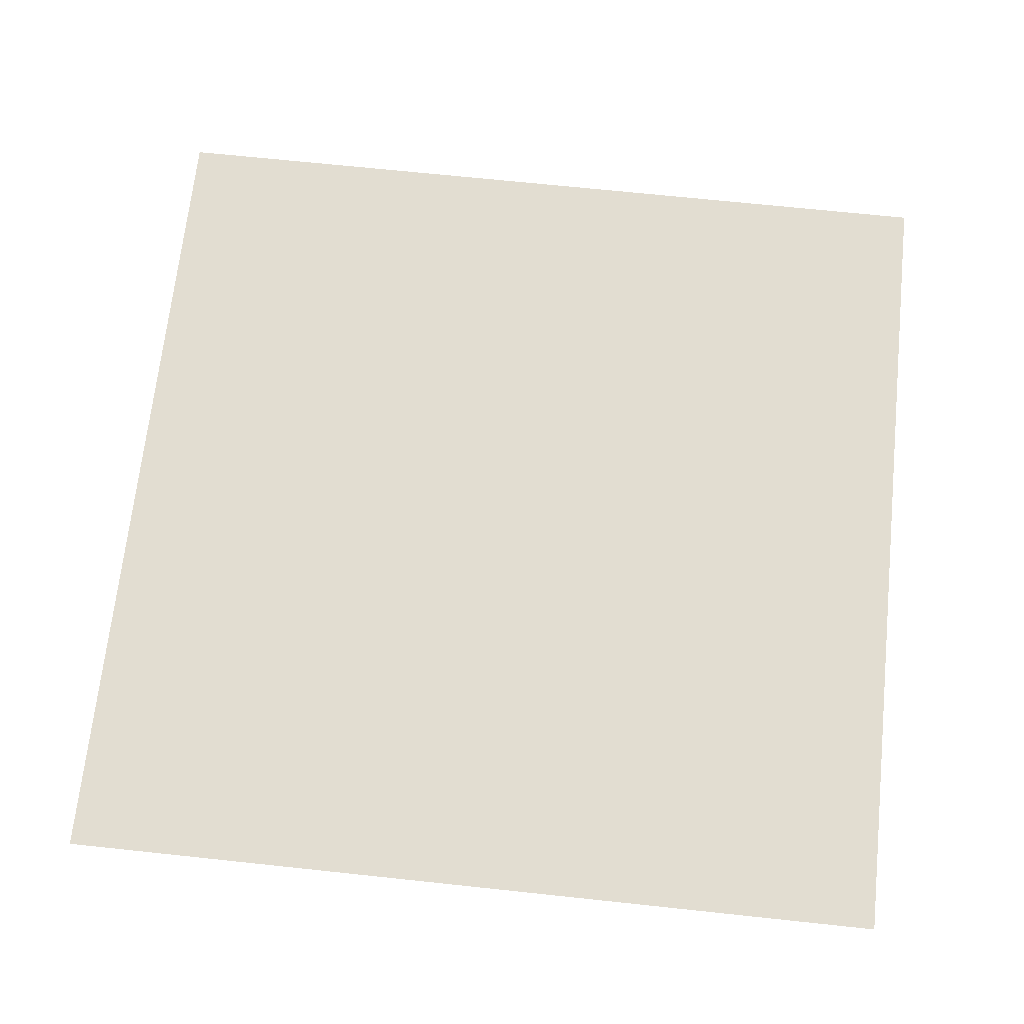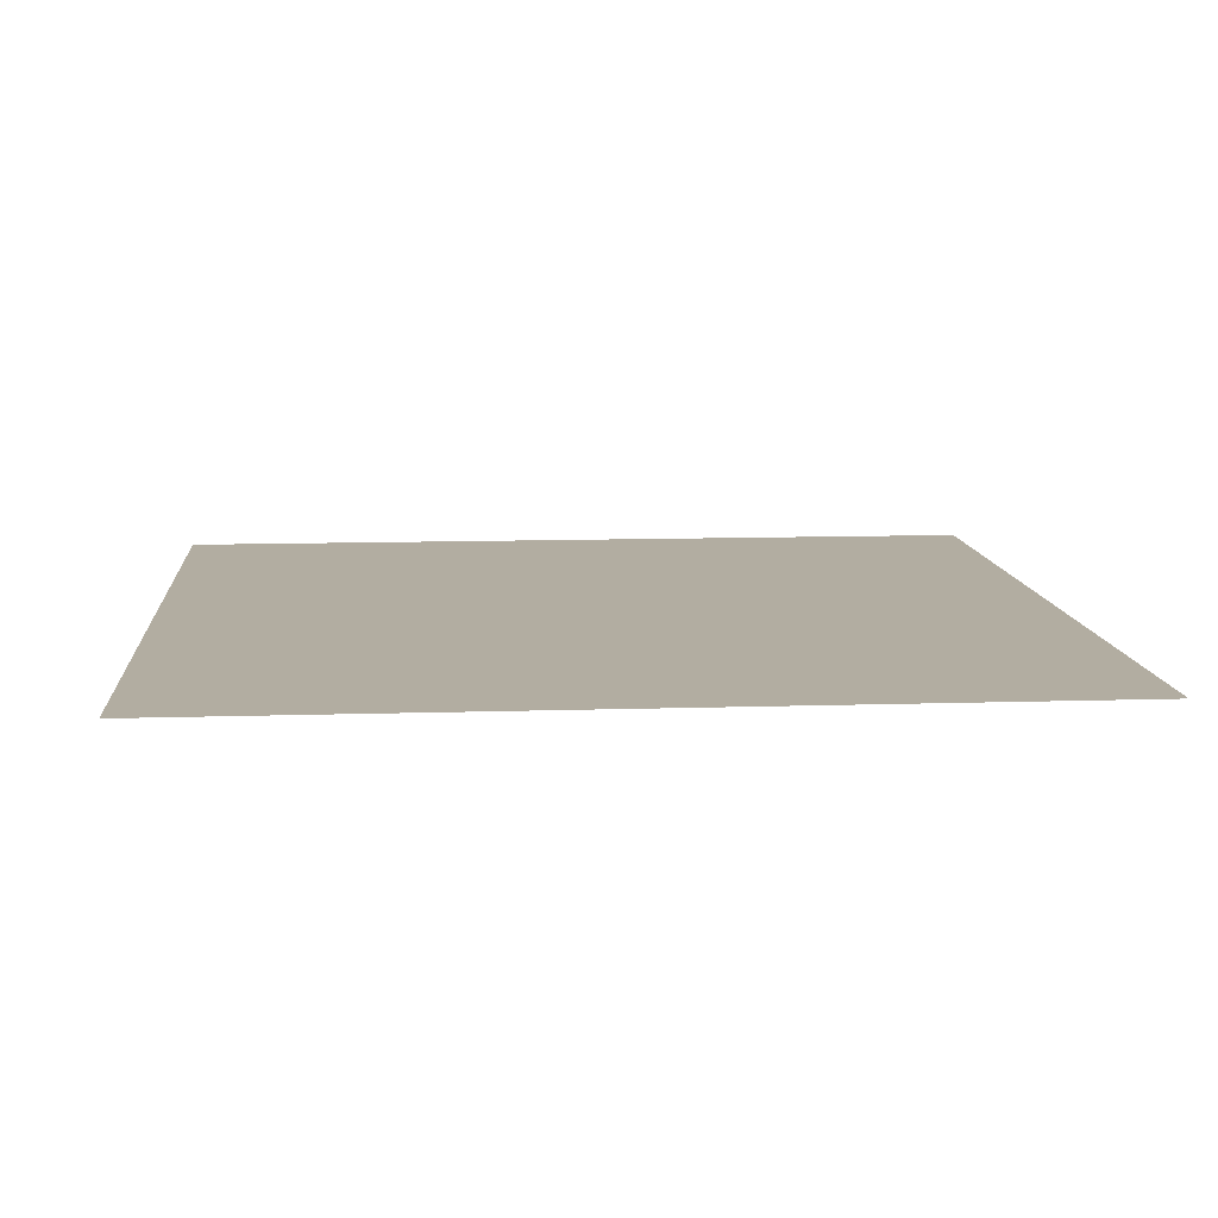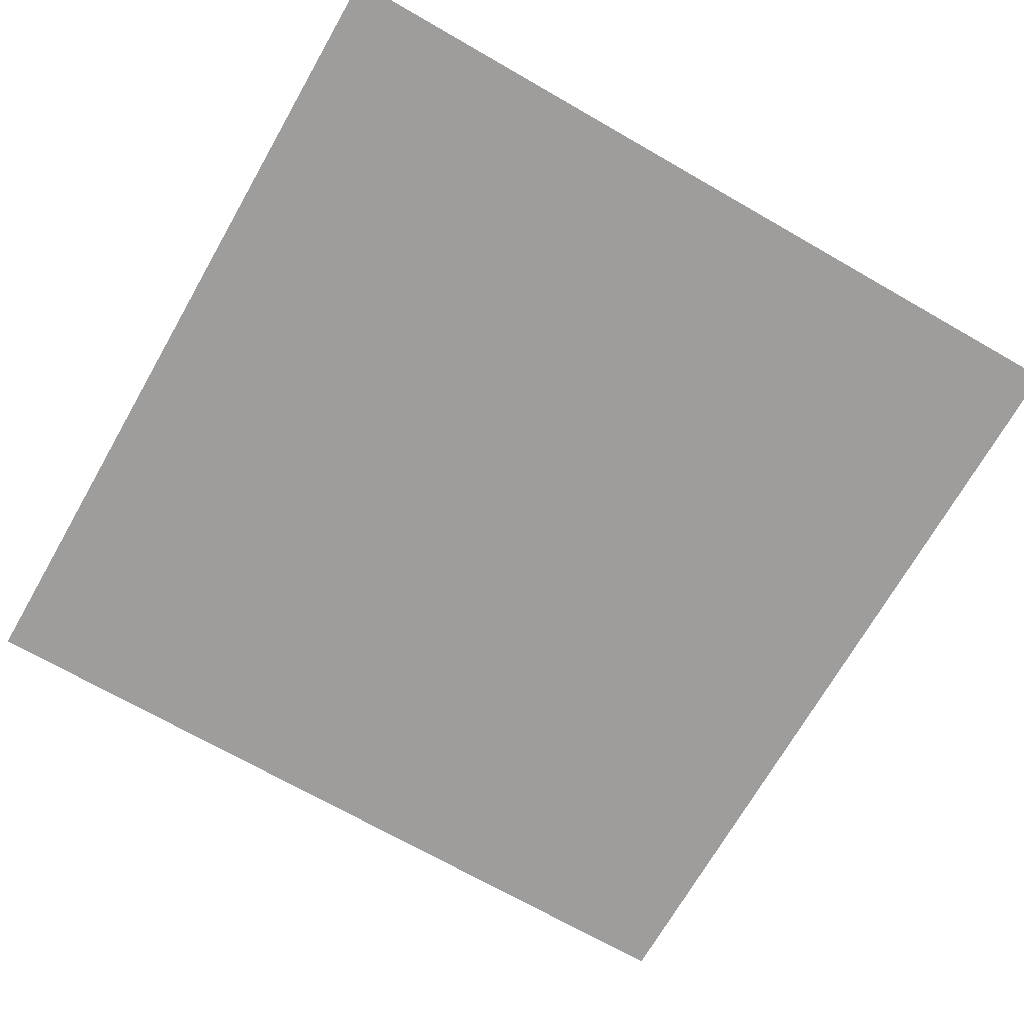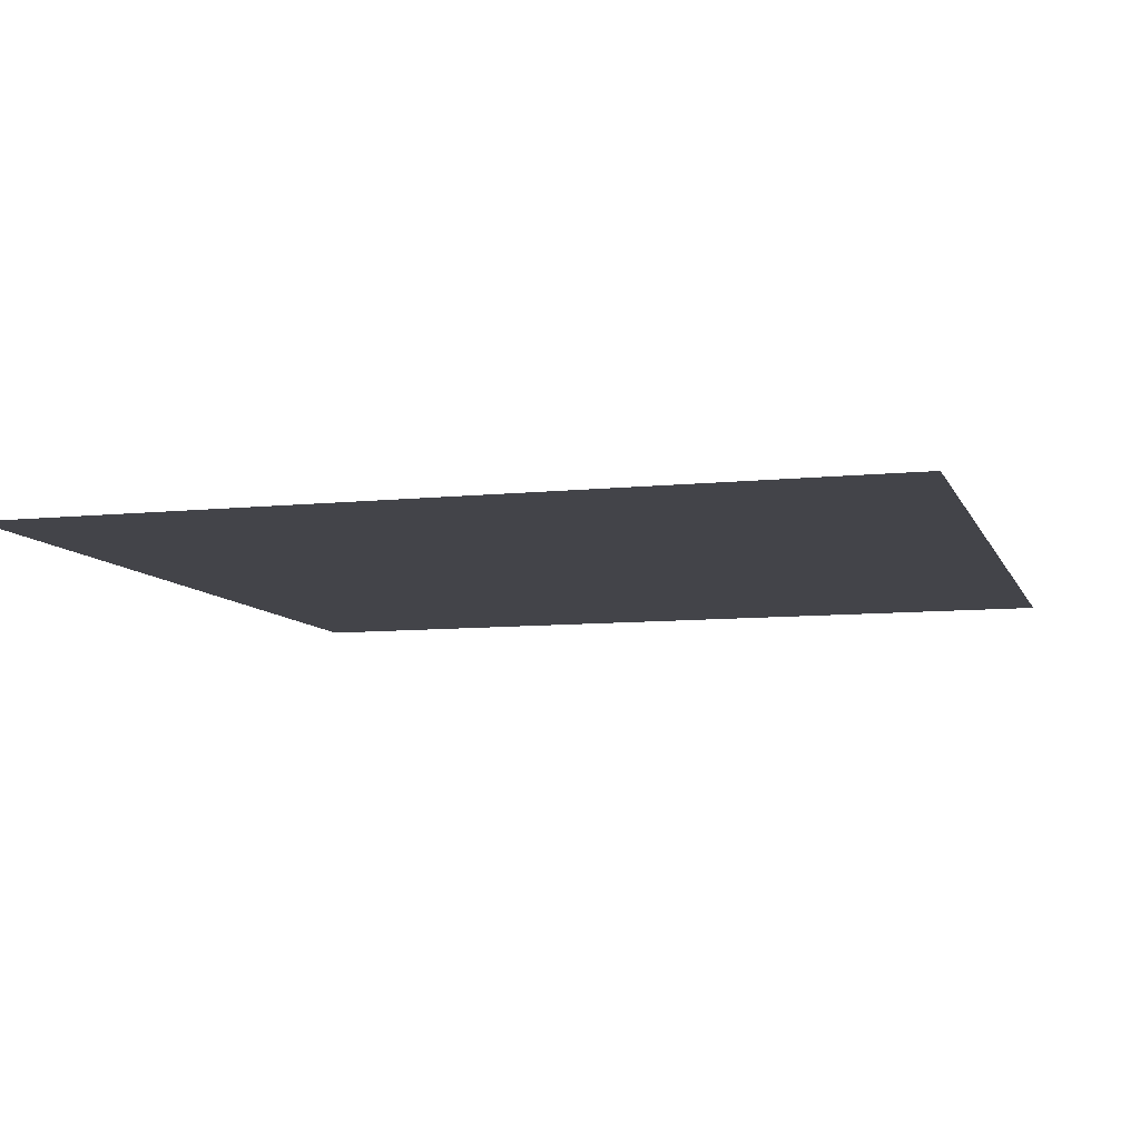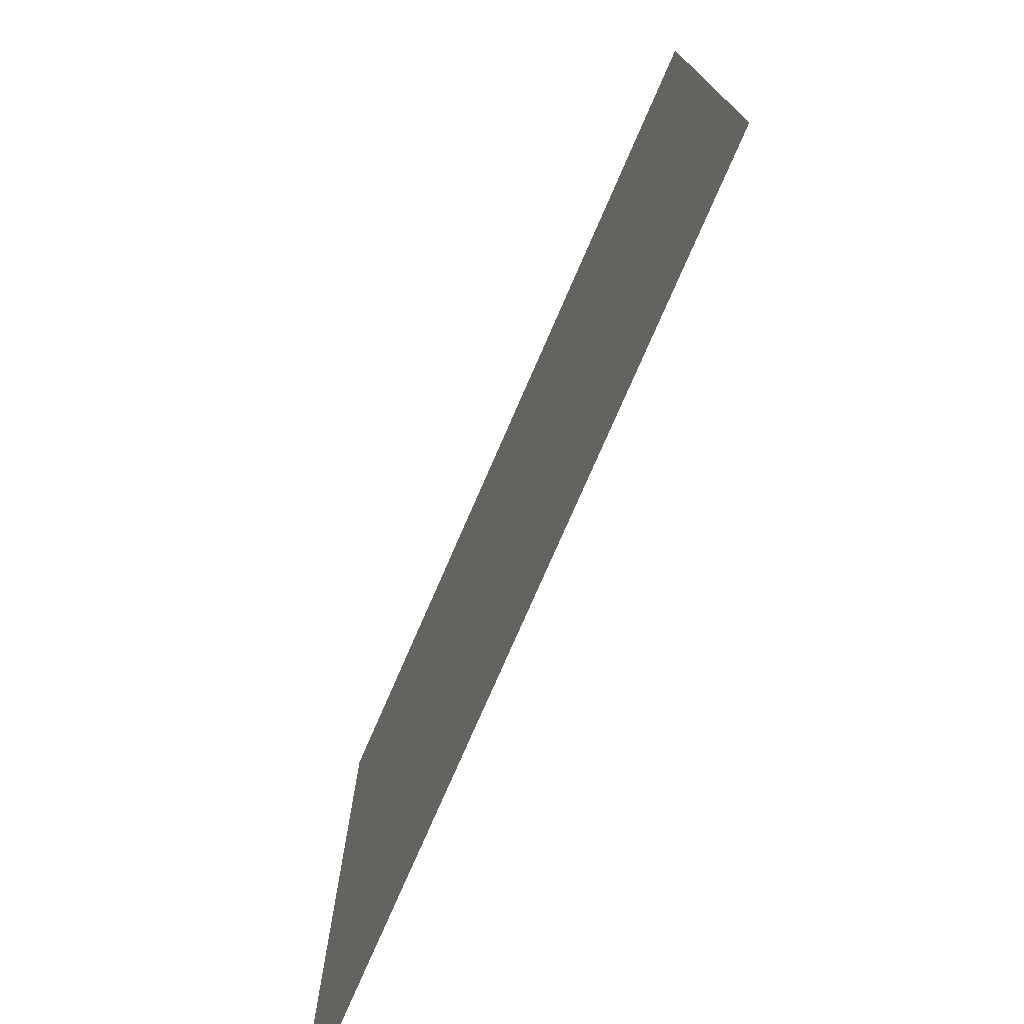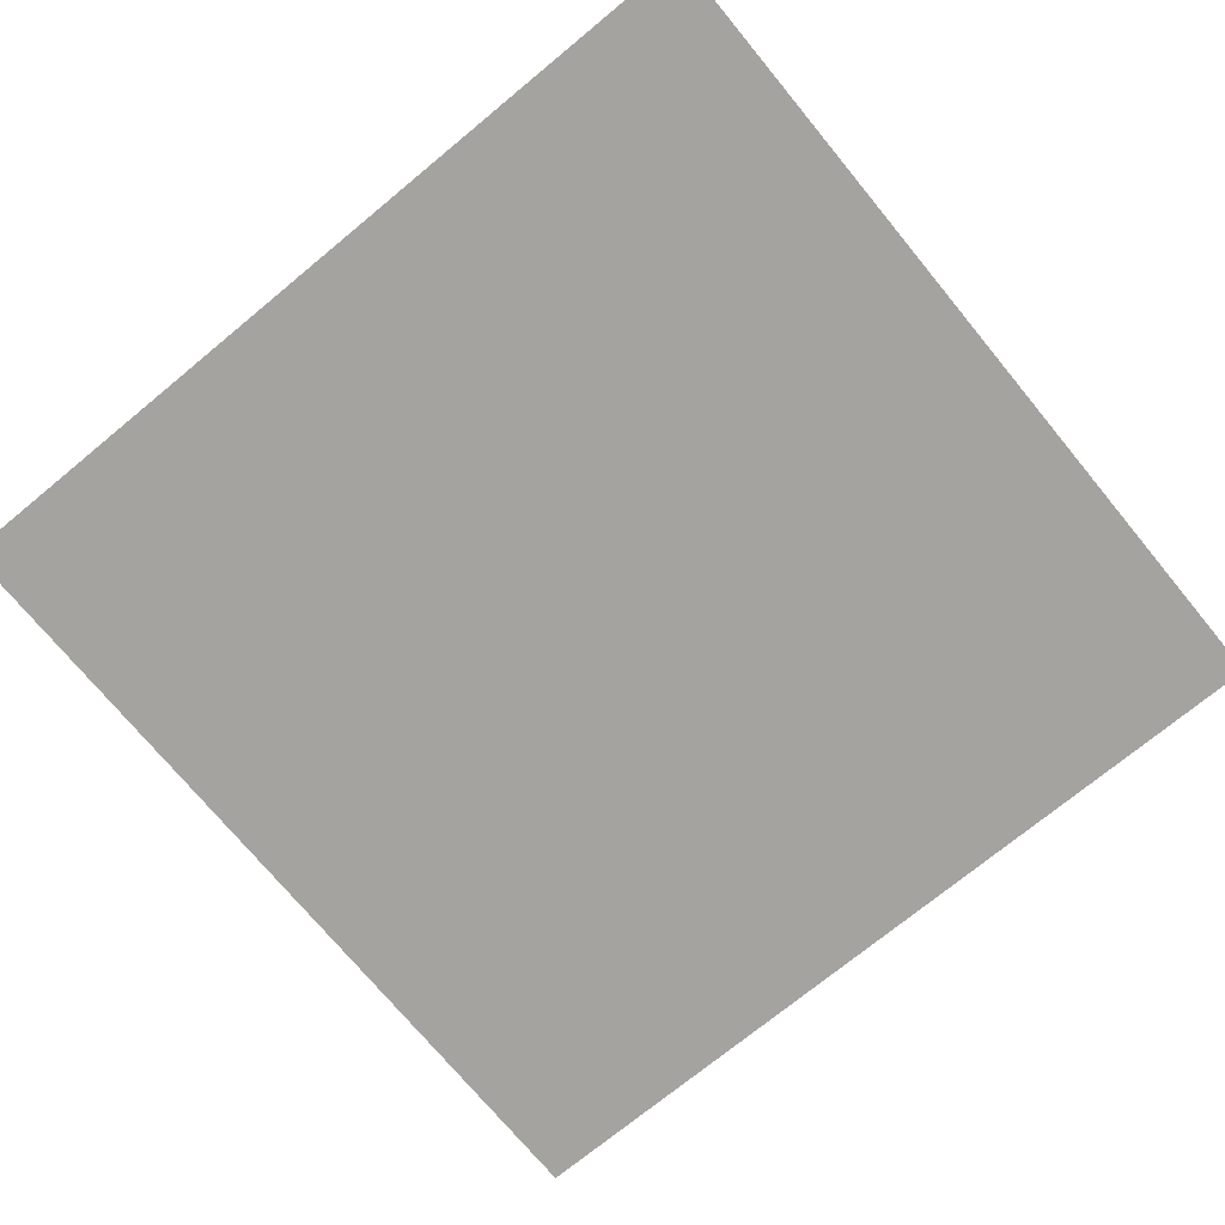
<metadata>
{"format":"obj","ext":"obj","renderer":"f3d","projection":"perspective","resolution":1024,"background":"white","views":[{"elev":68.4,"azim":96.1,"up":"+Y"},{"elev":10.5,"azim":175.3,"up":"+Y"},{"elev":-70.7,"azim":150.2,"up":"+Y"},{"elev":-8.5,"azim":-163.9,"up":"+Y"},{"elev":-76.3,"azim":-113.5,"up":"+Z"},{"elev":-73.0,"azim":129.5,"up":"+Y"}]}
</metadata>
<code>
o Plane
v -0.5 0 -0.5
v 0.5 0 -0.5
v -0.5 0 0.5
v 0.5 0 0.5
f 2 1 3
f 4 2 3

</code>
